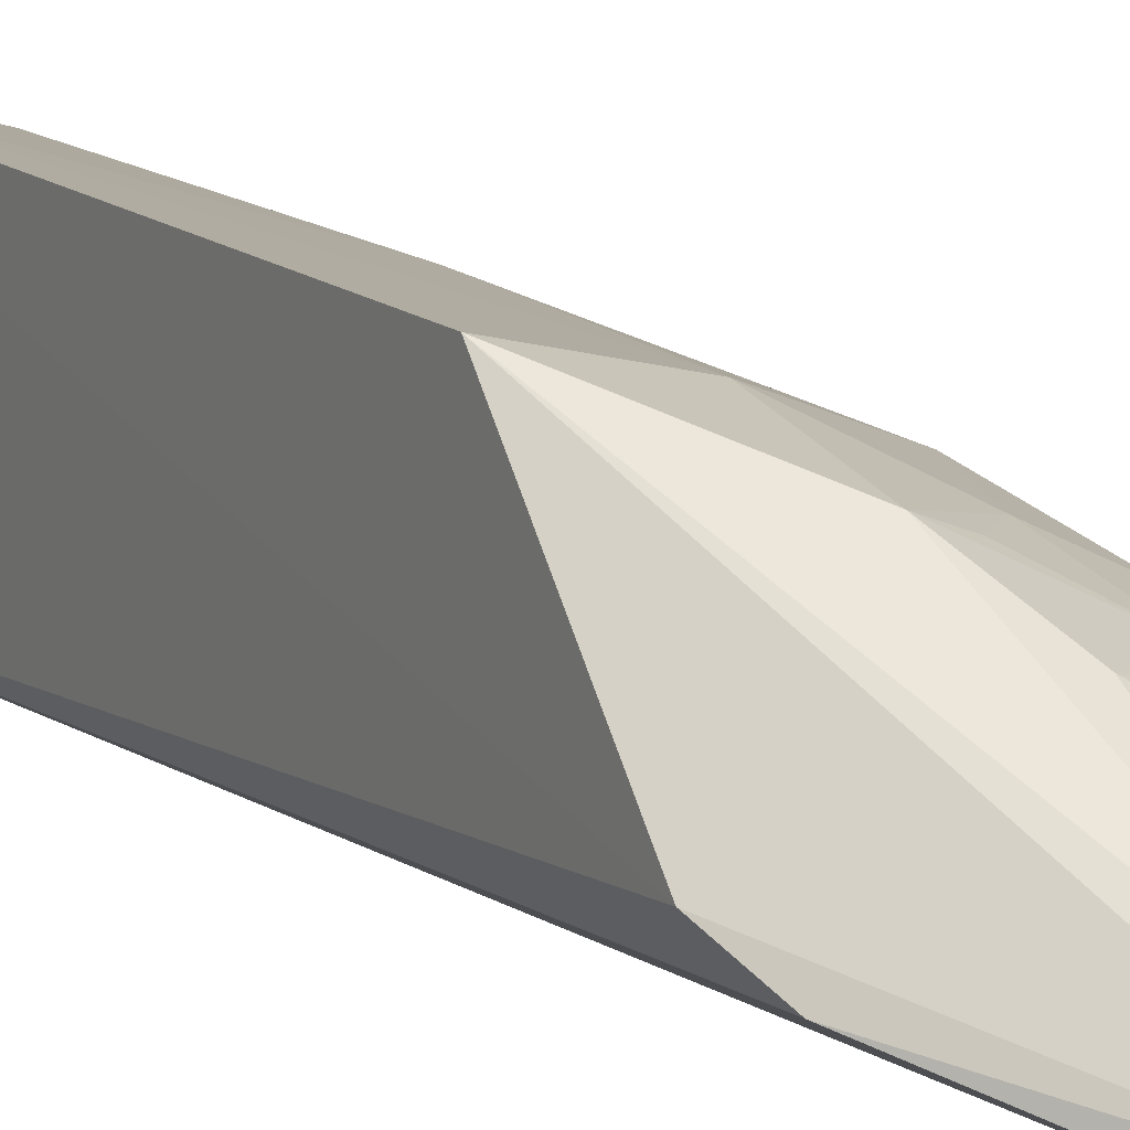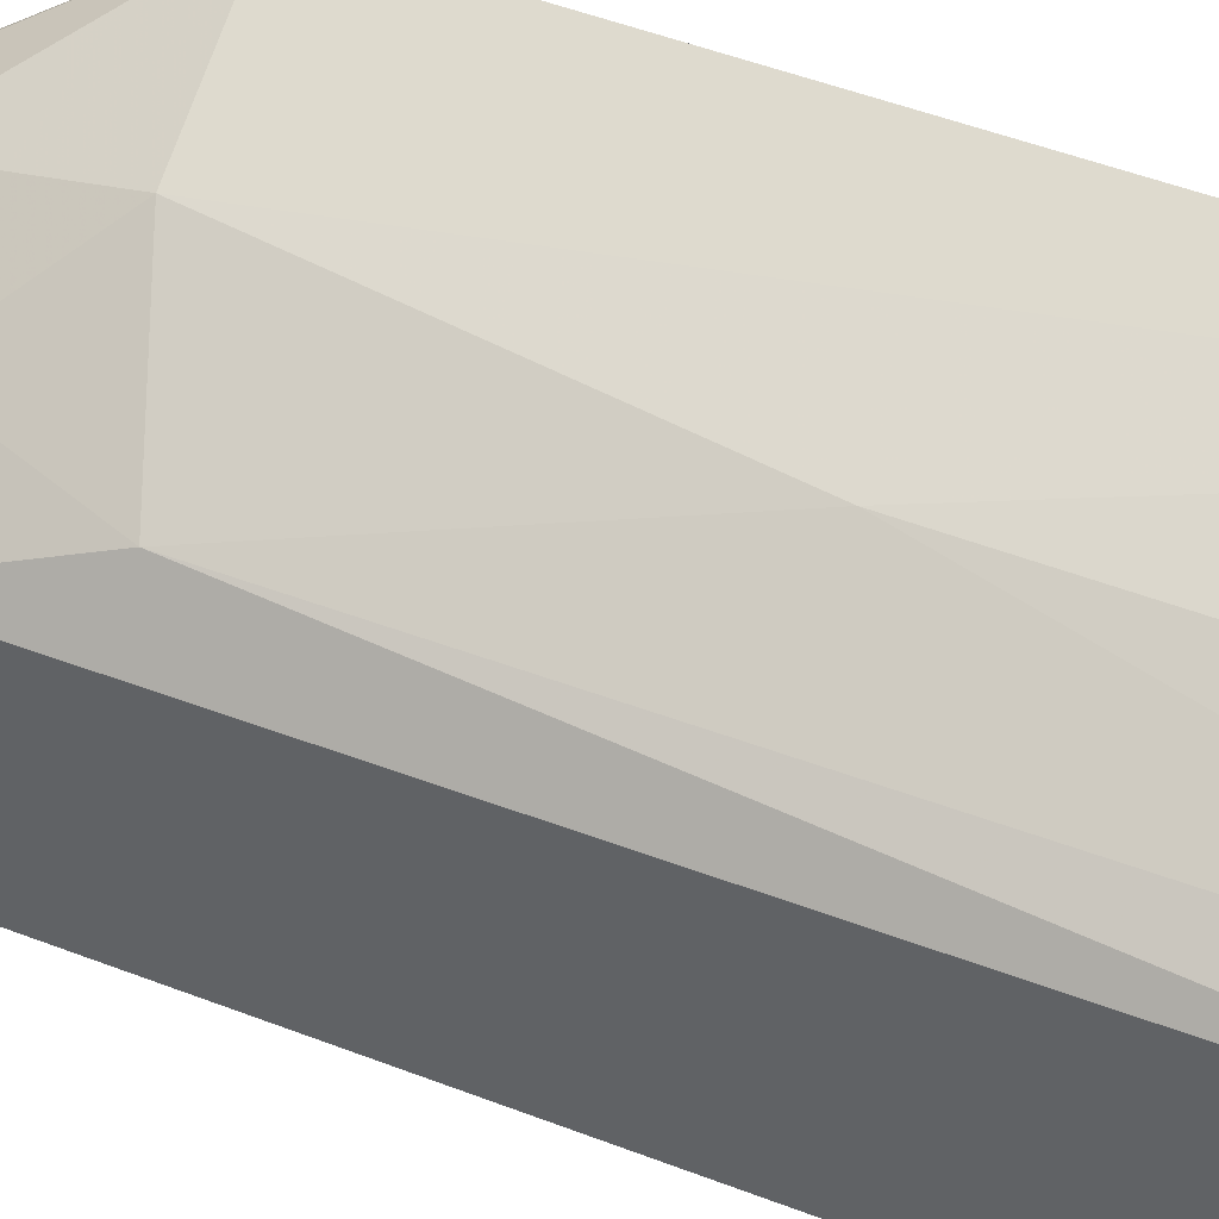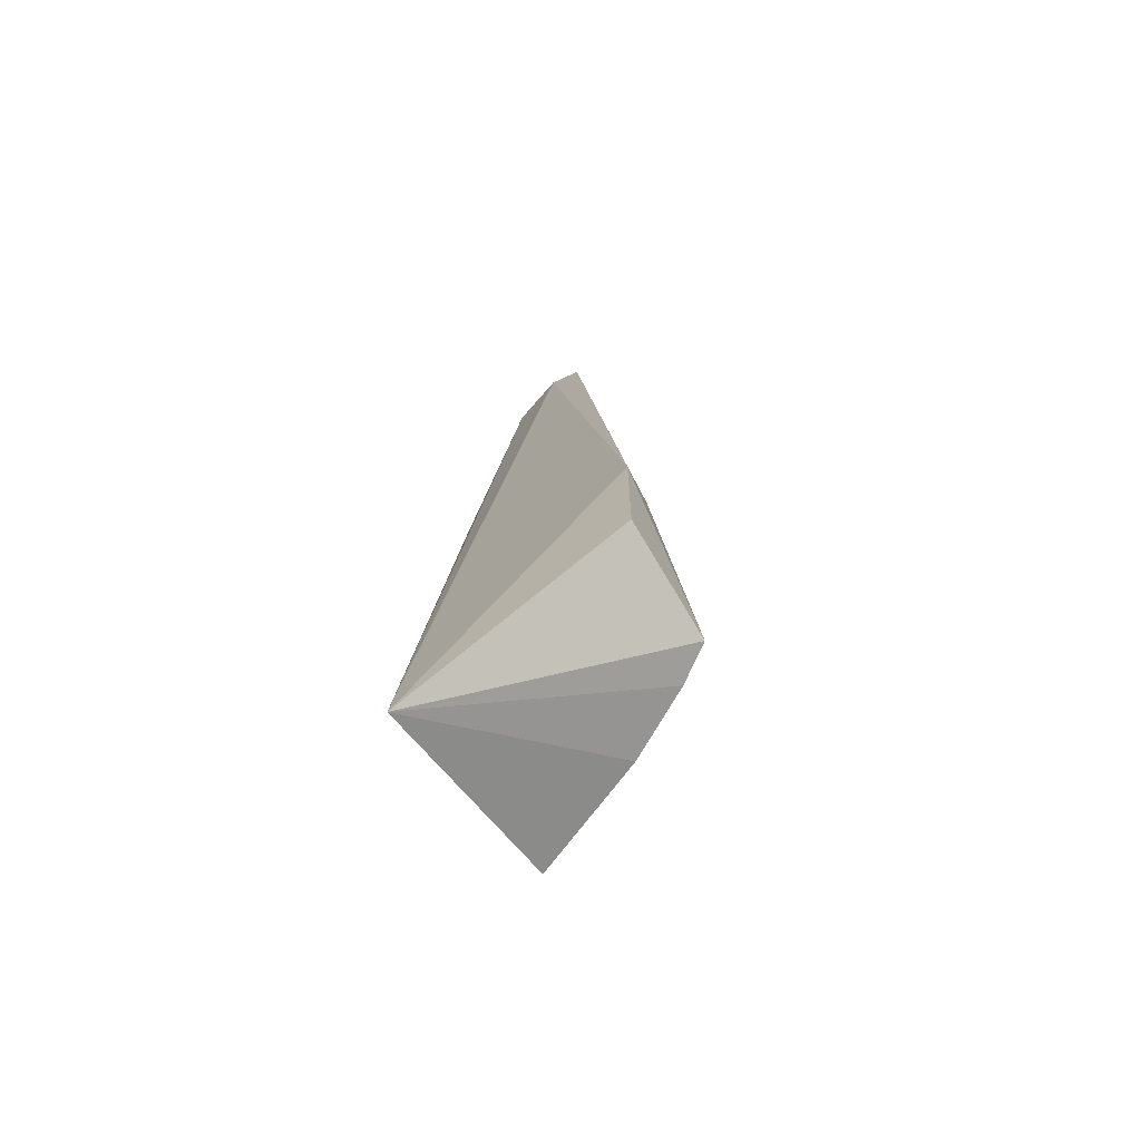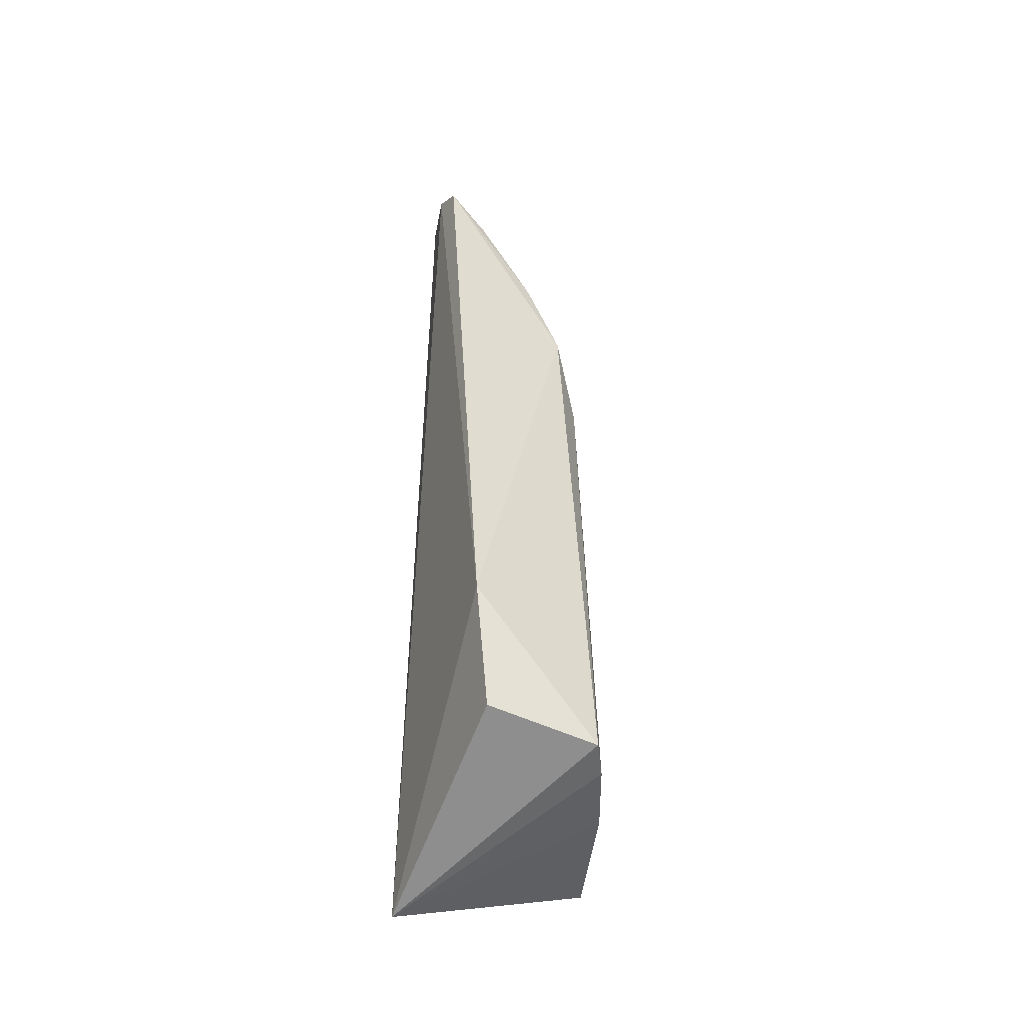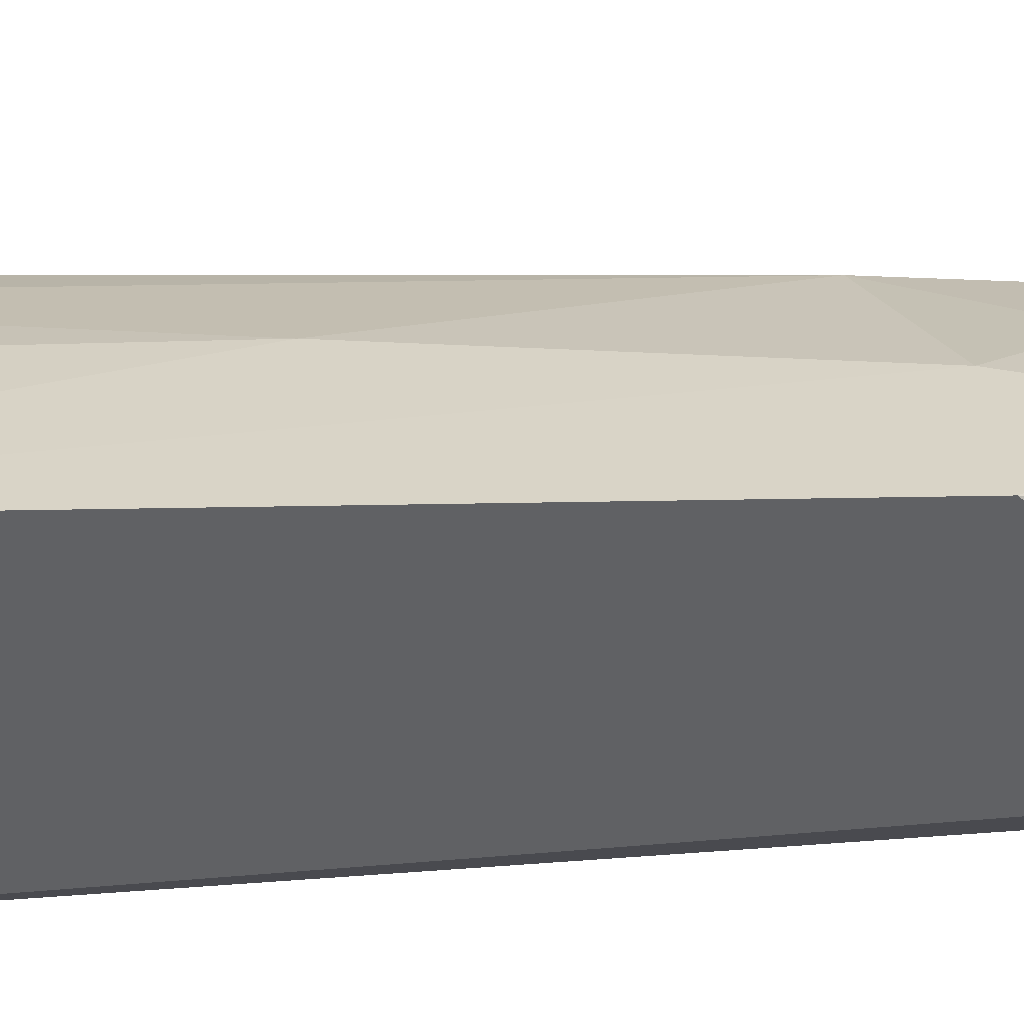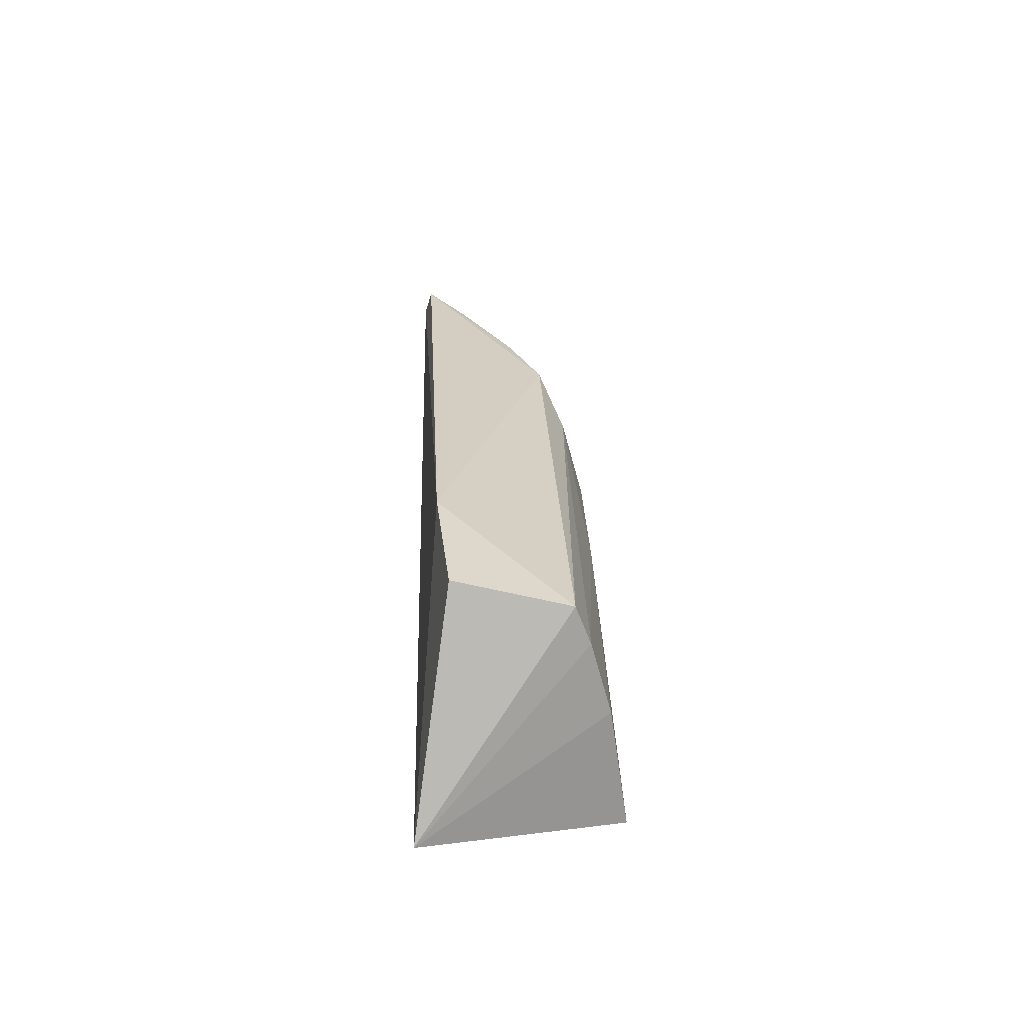
<metadata>
{"format":"obj","ext":"obj","renderer":"f3d","projection":"perspective","resolution":1024,"background":"white","views":[{"elev":12.0,"azim":-29.8,"up":"+Y"},{"elev":56.3,"azim":111.2,"up":"+Y"},{"elev":-78.5,"azim":36.6,"up":"+Z"},{"elev":-48.0,"azim":67.6,"up":"+Z"},{"elev":41.8,"azim":-93.3,"up":"+Y"},{"elev":-65.2,"azim":82.7,"up":"+Z"}]}
</metadata>
<code>
v -0.01318 0.2163 -0.01256
v 0.00781 0.241 -0.4097
v -0.003414 0.2833 -0.1276
v -0.1004 0.3236 -0.1529
v -0.09857 0.2397 -0.445
v -0.01345 0.3022 -0.4107
v -0.04442 0.2855 -0.08346
v 0.001546 0.2184 -0.02394
v 0.01404 0.2331 -0.349
v -0.09303 0.2483 -0.07887
v -0.05893 0.3137 -0.1538
v -0.0988 0.3302 -0.4099
v 0.002752 0.2934 -0.4104
v -0.04199 0.2459 -0.0252
v -0.01808 0.2689 -0.07273
v -0.03976 0.2224 -0.00469
v -0.1012 0.2595 -0.09636
v -0.01558 0.2971 -0.1691
v -0.05851 0.3032 -0.1106
v -0.04466 0.3152 -0.4109
v -0.01757 0.2395 -0.03253
v -0.004272 0.2667 -0.08577
v -0.04245 0.2324 -0.01114
v -0.0309 0.2967 -0.1277
v -0.01728 0.2818 -0.1006
v -0.04554 0.3131 -0.2586
v -0.0009307 0.2267 -0.03005
v -0.01765 0.2242 -0.01751
v -0.03117 0.2809 -0.0855
v -0.04543 0.2982 -0.1121
v -0.00268 0.239 -0.04227
f 9 5 2
f 9 1 5
f 9 8 1
f 9 3 8
f 12 4 11
f 13 2 5
f 13 5 6
f 13 9 2
f 13 3 9
f 15 7 14
f 16 10 5
f 16 5 1
f 17 5 10
f 17 12 5
f 17 4 12
f 18 13 6
f 18 3 13
f 19 11 4
f 19 14 7
f 19 4 14
f 20 6 5
f 20 5 12
f 21 15 14
f 22 8 3
f 23 10 16
f 23 17 10
f 23 14 4
f 23 4 17
f 23 16 1
f 23 21 14
f 24 18 11
f 24 3 18
f 24 11 19
f 25 19 7
f 25 3 24
f 25 22 3
f 25 15 22
f 26 20 12
f 26 12 11
f 26 11 18
f 26 18 6
f 26 6 20
f 27 1 8
f 28 23 1
f 28 21 23
f 28 27 21
f 28 1 27
f 29 25 7
f 29 7 15
f 29 15 25
f 30 25 24
f 30 24 19
f 30 19 25
f 31 15 21
f 31 21 27
f 31 22 15
f 31 27 8
f 31 8 22

</code>
